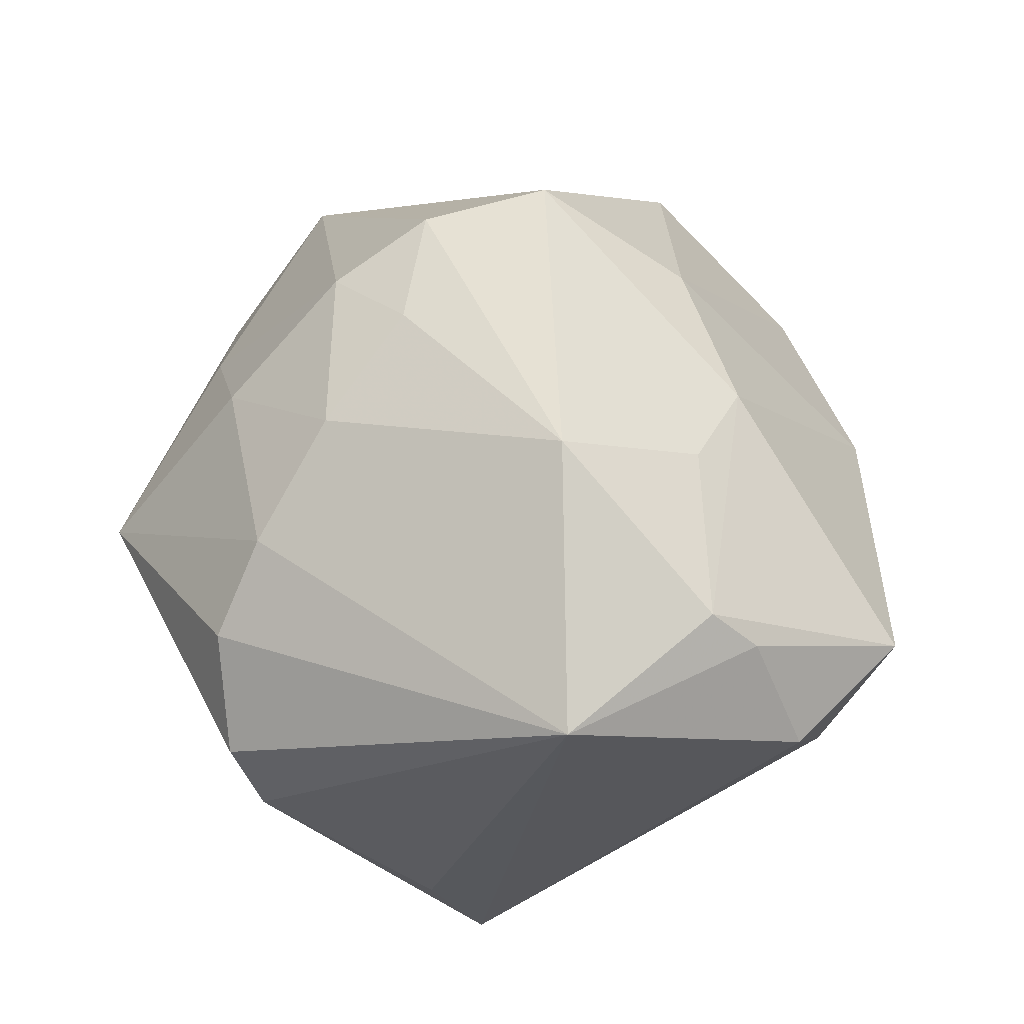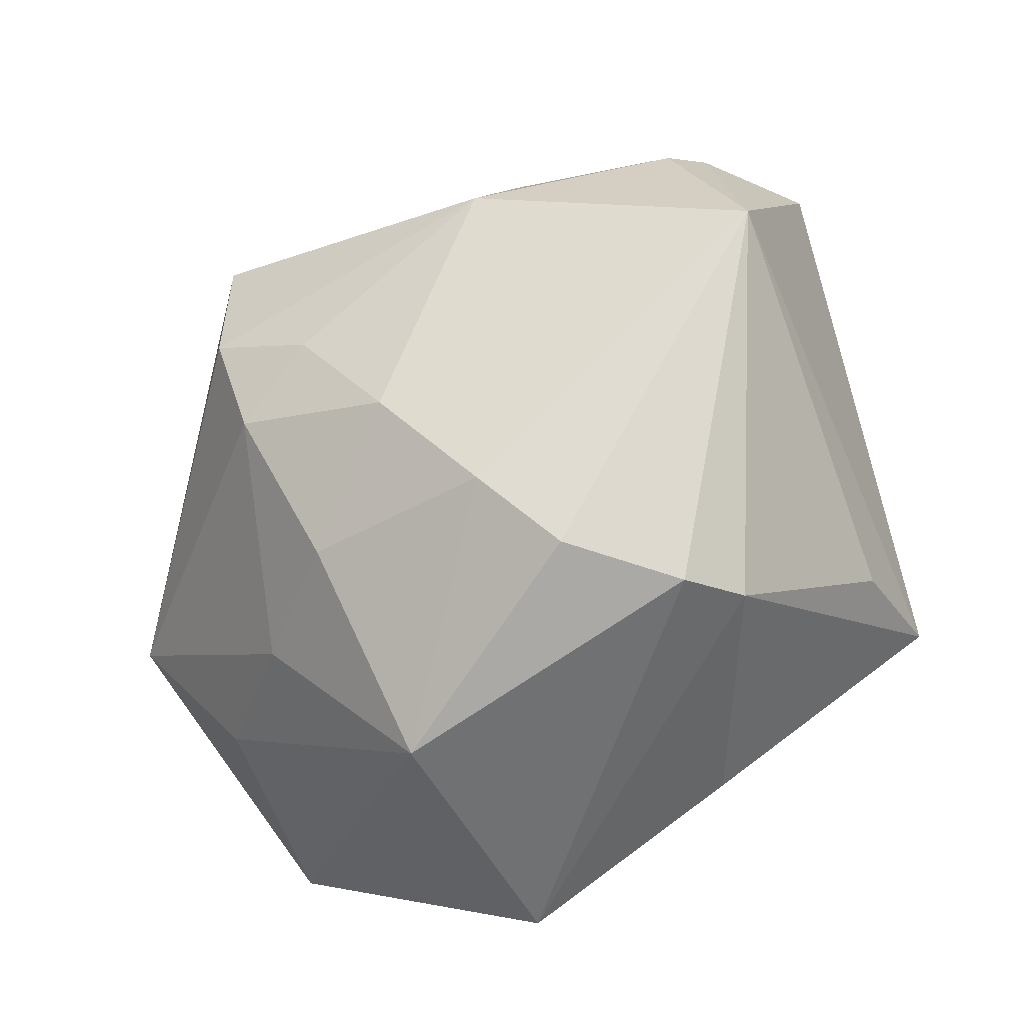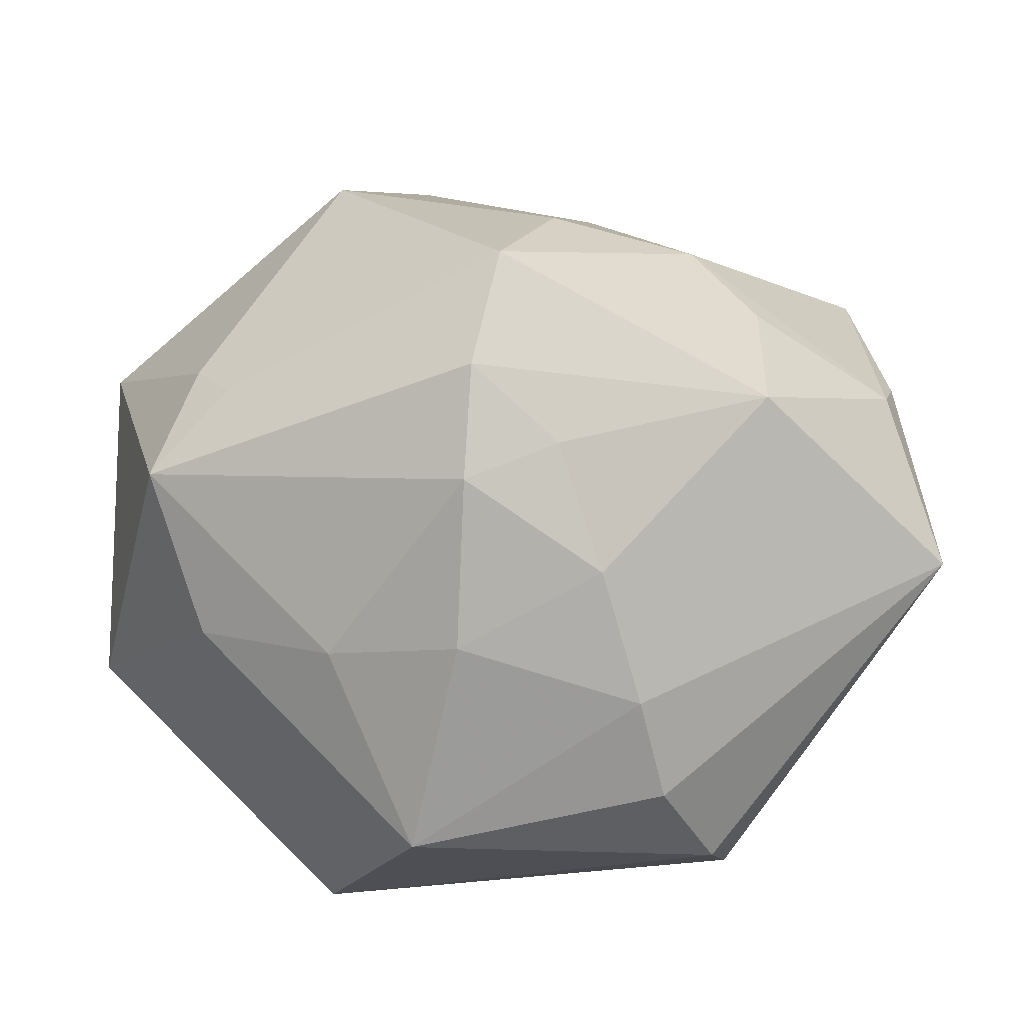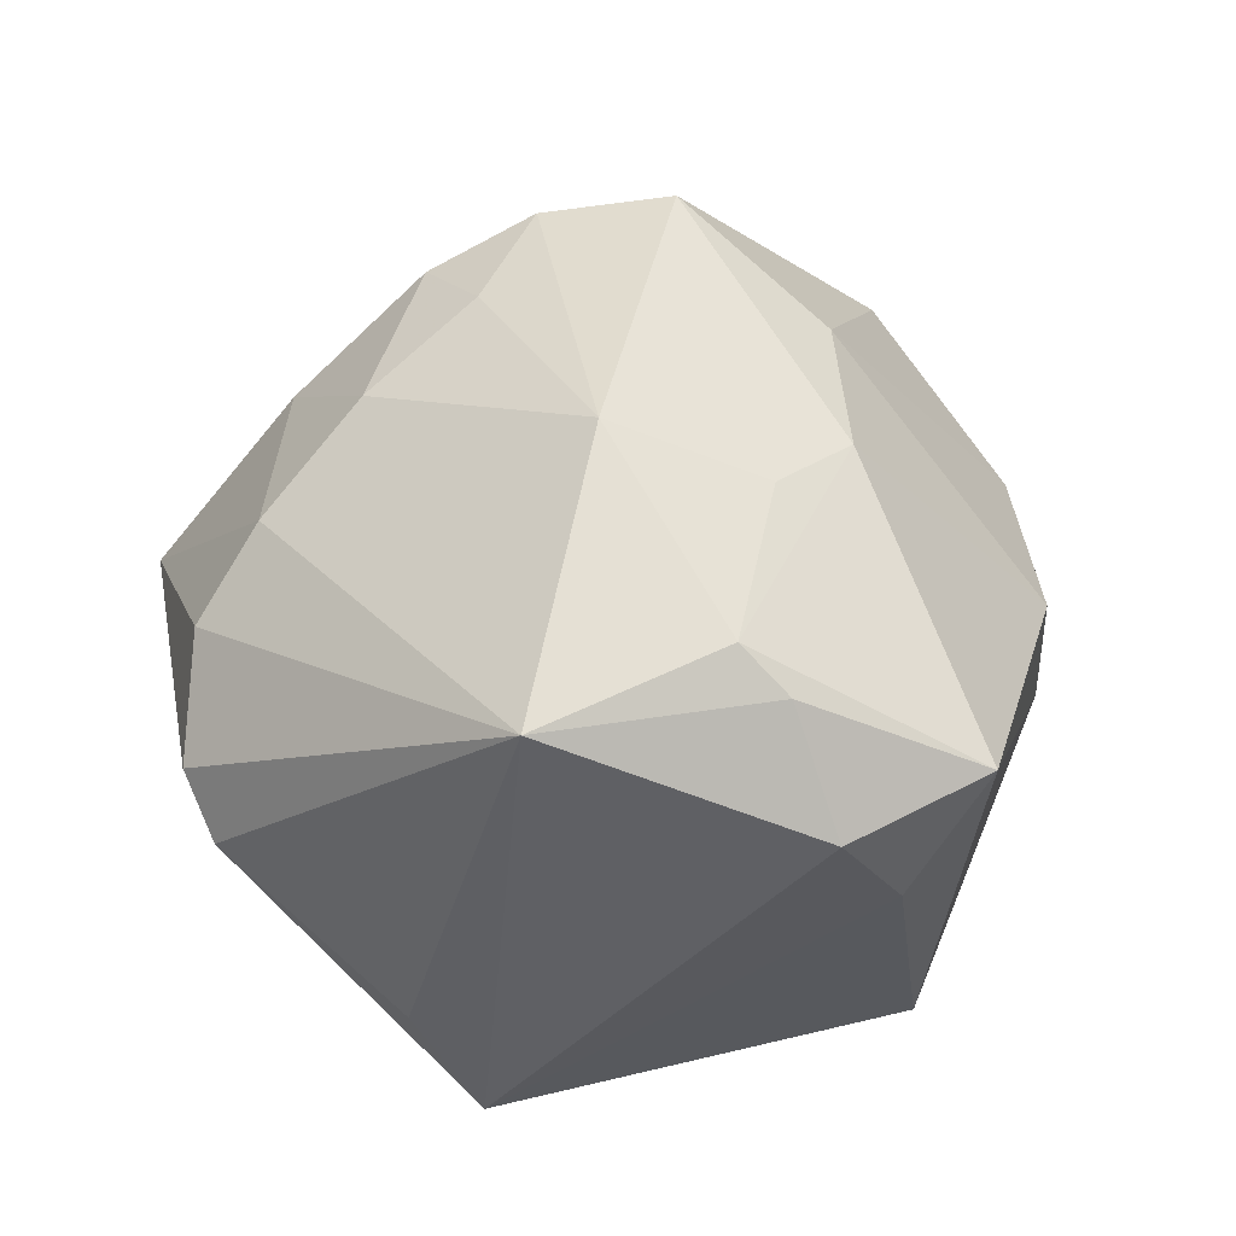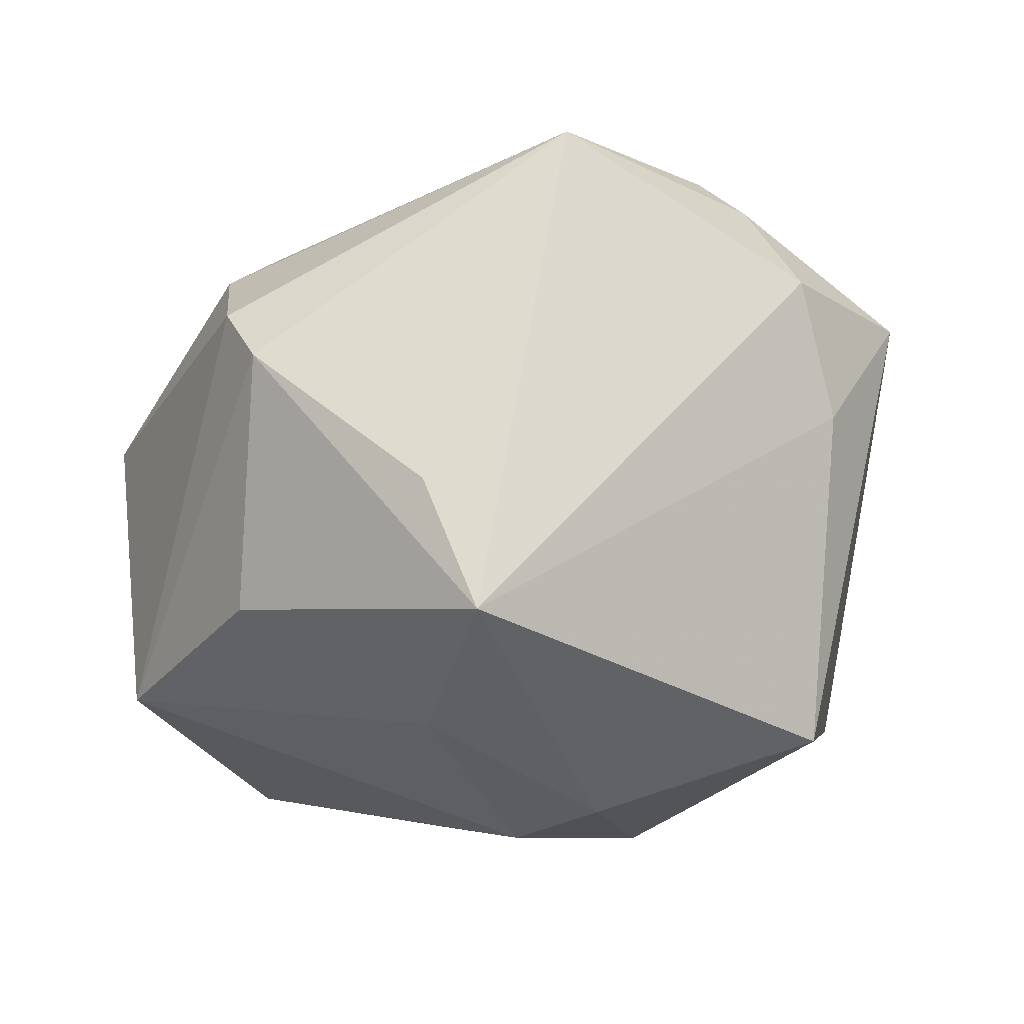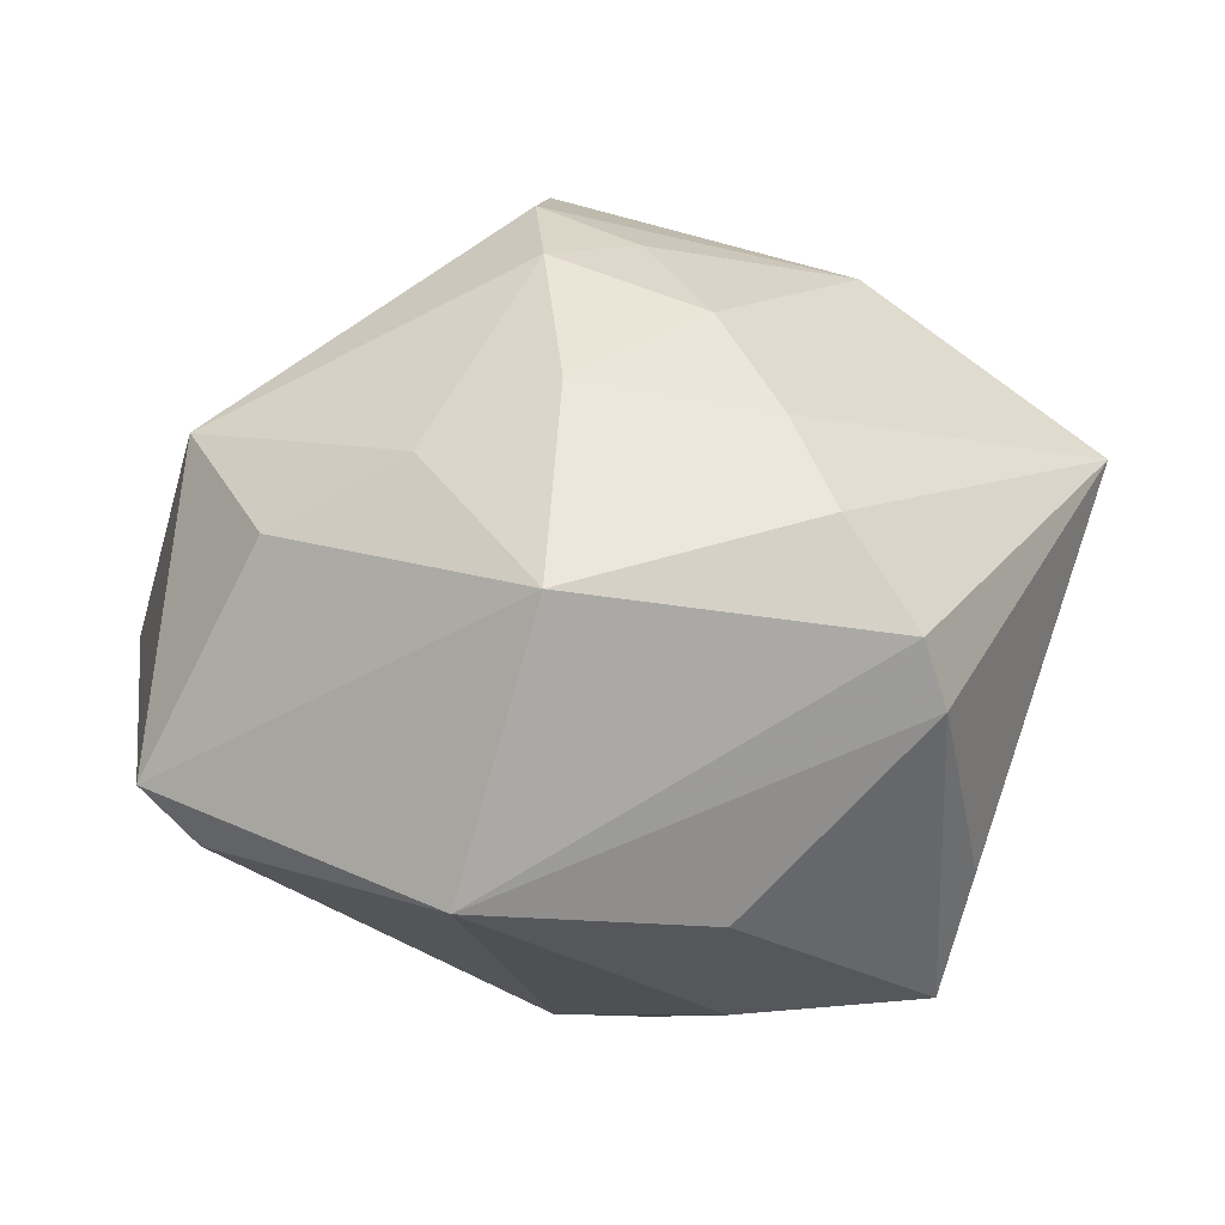
<metadata>
{"format":"obj","ext":"obj","renderer":"f3d","projection":"perspective","resolution":1024,"background":"white","views":[{"elev":43.7,"azim":67.7,"up":"+Z"},{"elev":-62.9,"azim":41.8,"up":"+Y"},{"elev":-31.7,"azim":-5.9,"up":"+Y"},{"elev":28.5,"azim":83.8,"up":"+Z"},{"elev":-36.5,"azim":67.4,"up":"+Z"},{"elev":1.5,"azim":-6.6,"up":"+Z"}]}
</metadata>
<code>
v -0.01477 0.02382 -0.03466
v -0.03145 0.02026 -0.02433
v -0.006935 0.007665 0.04937
v 0.009767 0.0464 0.007067
v -0.009052 0.05099 -0.01514
v -0.02442 -0.03098 0.01964
v 0.01646 -0.04468 0.01352
v 0.01003 -0.01449 -0.04024
v -0.009955 -0.006863 0.04687
v 0.02625 -0.004003 0.03951
v 0.0272 -0.04381 -0.006097
v -0.04592 -0.0171 -0.02114
v 0.02424 -0.04659 0.001348
v -0.01016 -0.01879 0.04062
v 0.001063 0.02317 0.03678
v -0.05253 -0.016 -0.01478
v 0.0006872 -0.01394 0.04205
v 0.004929 0.00966 -0.04418
v -0.04706 -0.008759 0.02213
v 0.03465 -0.02491 -0.02402
v -0.03963 -0.0244 0.0114
v -0.01309 -0.04941 0.006176
v 0.05176 -0.01391 0.01943
v 0.04509 0.00718 0.02436
v -0.007061 0.00408 -0.04276
v 0.02036 0.03173 -0.03764
v 0.05216 0.01652 0.005321
v 0.01237 -0.03759 0.02326
v 0.04734 0.01217 0.01916
v -0.02142 -0.04244 -0.0254
v -0.04207 0.005844 0.02314
v 0.04348 0.02458 -0.006586
v 0.01921 0.02253 0.032
v -0.01318 0.04672 0.01043
v -0.02534 0.03278 0.02762
v 0.02719 0.01334 0.03216
v 0.006582 -0.03747 -0.02775
v -0.009618 -0.03351 0.02698
v 0.03217 -0.01711 -0.03838
v -0.05351 0.01977 -0.0004296
v 0.00663 -0.02637 0.03409
v -0.04677 0.01054 -0.01936
v -0.03823 0.0008682 0.02724
v 0.04509 0.03304 0.008531
f 23 39 27
f 23 24 10
f 16 22 21
f 30 22 16
f 22 30 13
f 29 24 23
f 23 27 29
f 44 24 29
f 29 27 44
f 33 24 44
f 33 15 3
f 3 10 33
f 34 40 35
f 3 15 35
f 35 15 34
f 44 27 32
f 32 27 39
f 4 33 44
f 34 15 4
f 15 33 4
f 19 40 16
f 16 21 19
f 12 30 16
f 20 39 23
f 36 10 24
f 24 33 36
f 36 33 10
f 34 4 5
f 5 40 34
f 5 4 44
f 9 10 3
f 3 19 9
f 9 19 14
f 43 19 3
f 31 35 40
f 40 19 31
f 19 43 31
f 3 35 31
f 31 43 3
f 14 19 6
f 6 21 22
f 6 19 21
f 39 20 11
f 11 37 39
f 23 13 11
f 11 20 23
f 11 13 30
f 30 37 11
f 39 37 8
f 8 37 30
f 40 5 42
f 16 40 42
f 42 12 16
f 44 32 26
f 26 5 44
f 26 32 39
f 10 9 17
f 17 9 14
f 22 13 7
f 7 28 22
f 7 13 23
f 23 28 7
f 38 6 22
f 14 6 38
f 22 28 38
f 5 26 1
f 41 17 14
f 14 38 41
f 41 38 28
f 10 17 41
f 23 10 41
f 41 28 23
f 2 42 5
f 5 1 2
f 2 1 42
f 42 1 25
f 12 42 25
f 30 12 25
f 25 8 30
f 18 1 26
f 18 25 1
f 18 26 39
f 39 8 18
f 8 25 18

</code>
